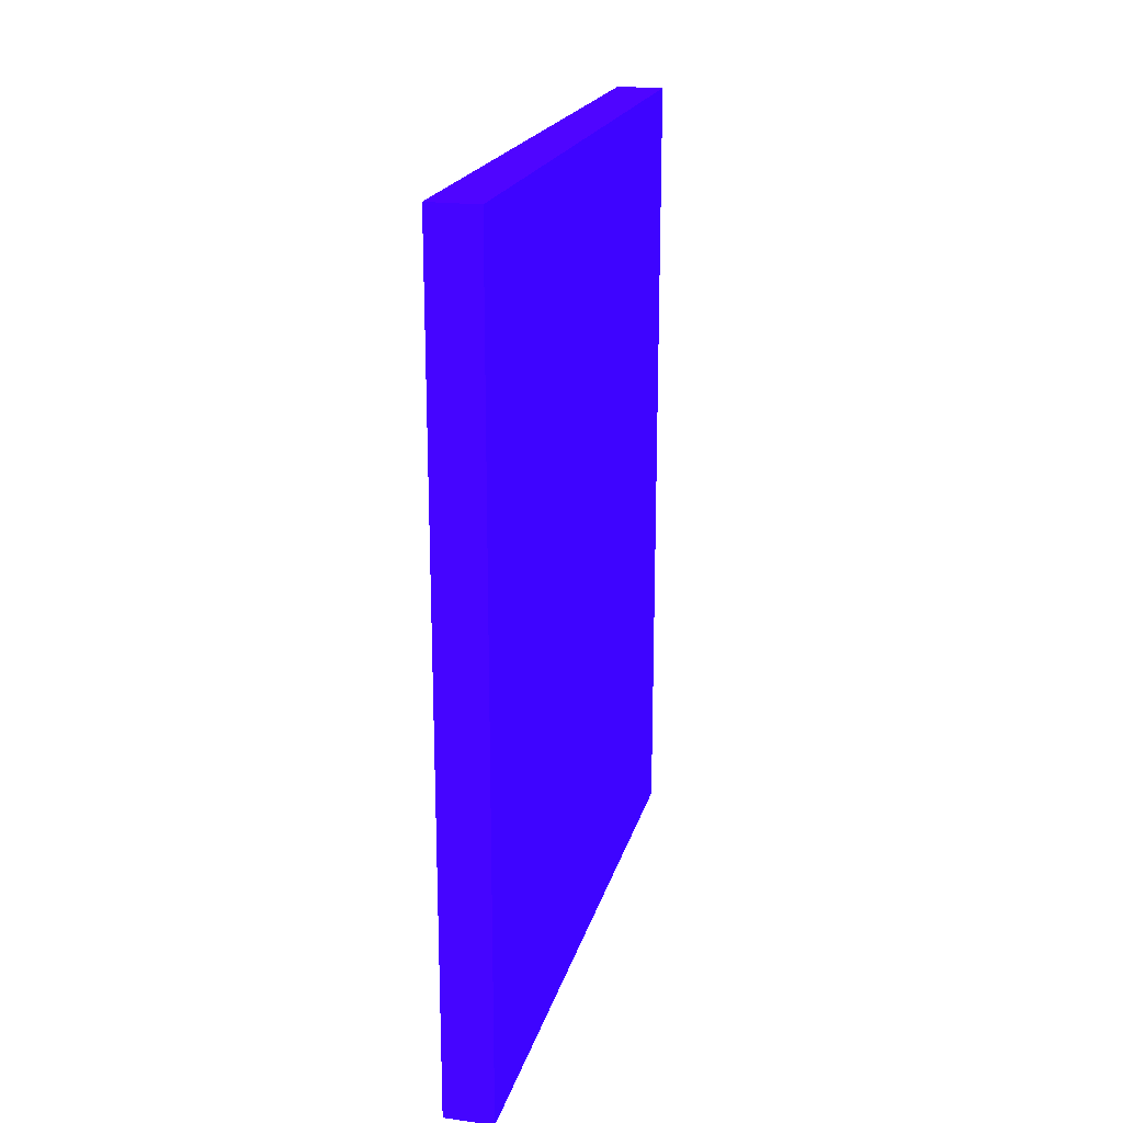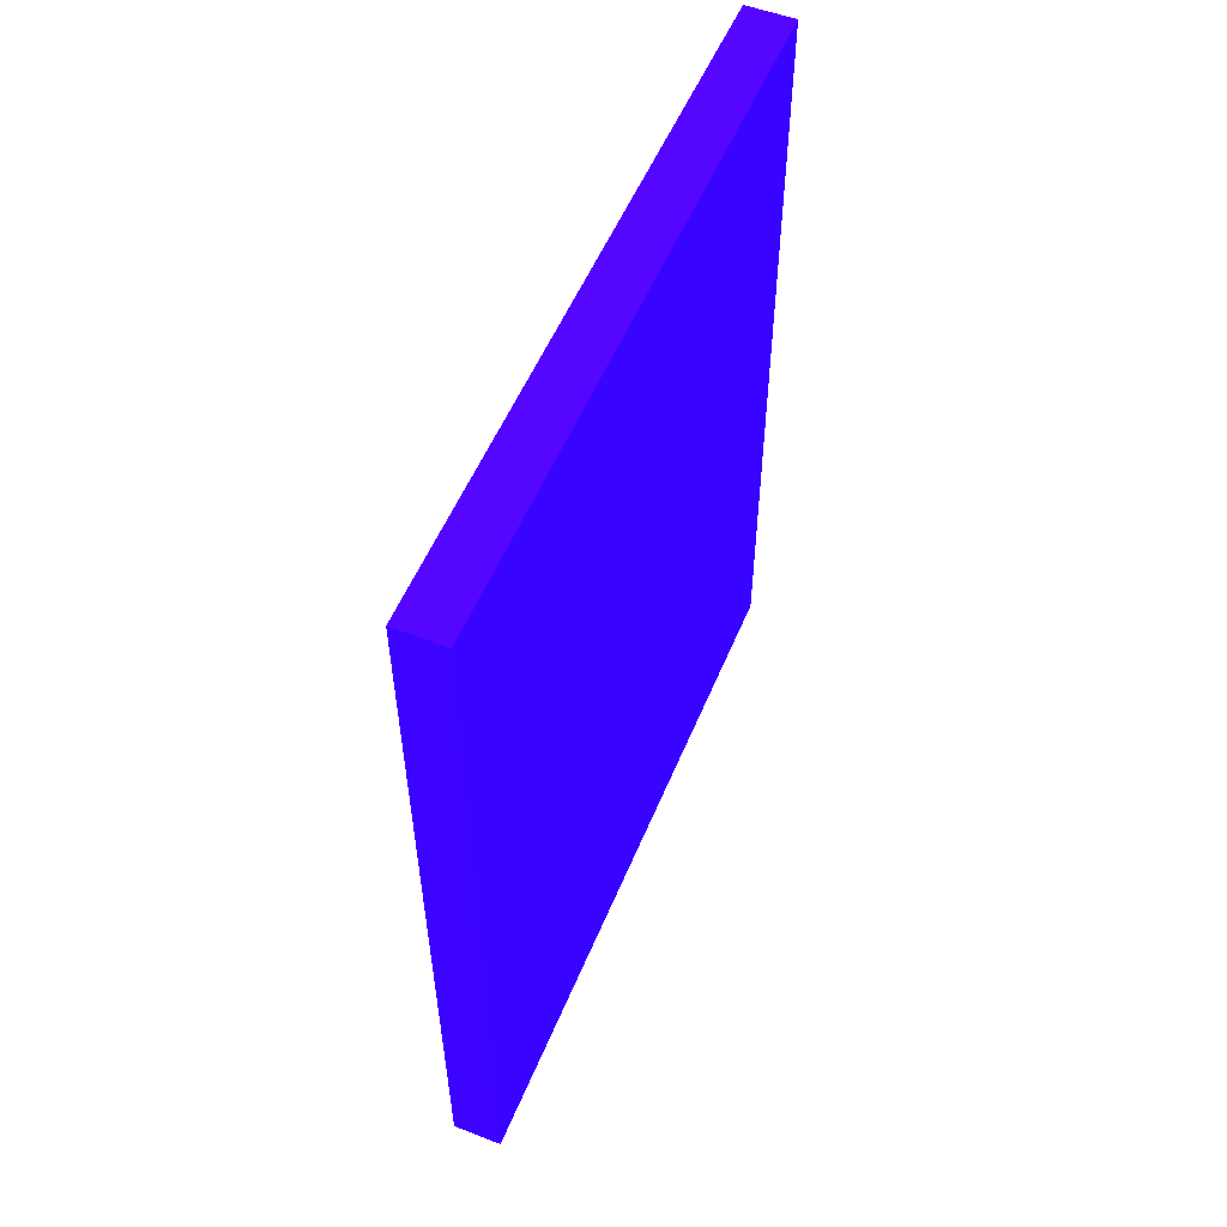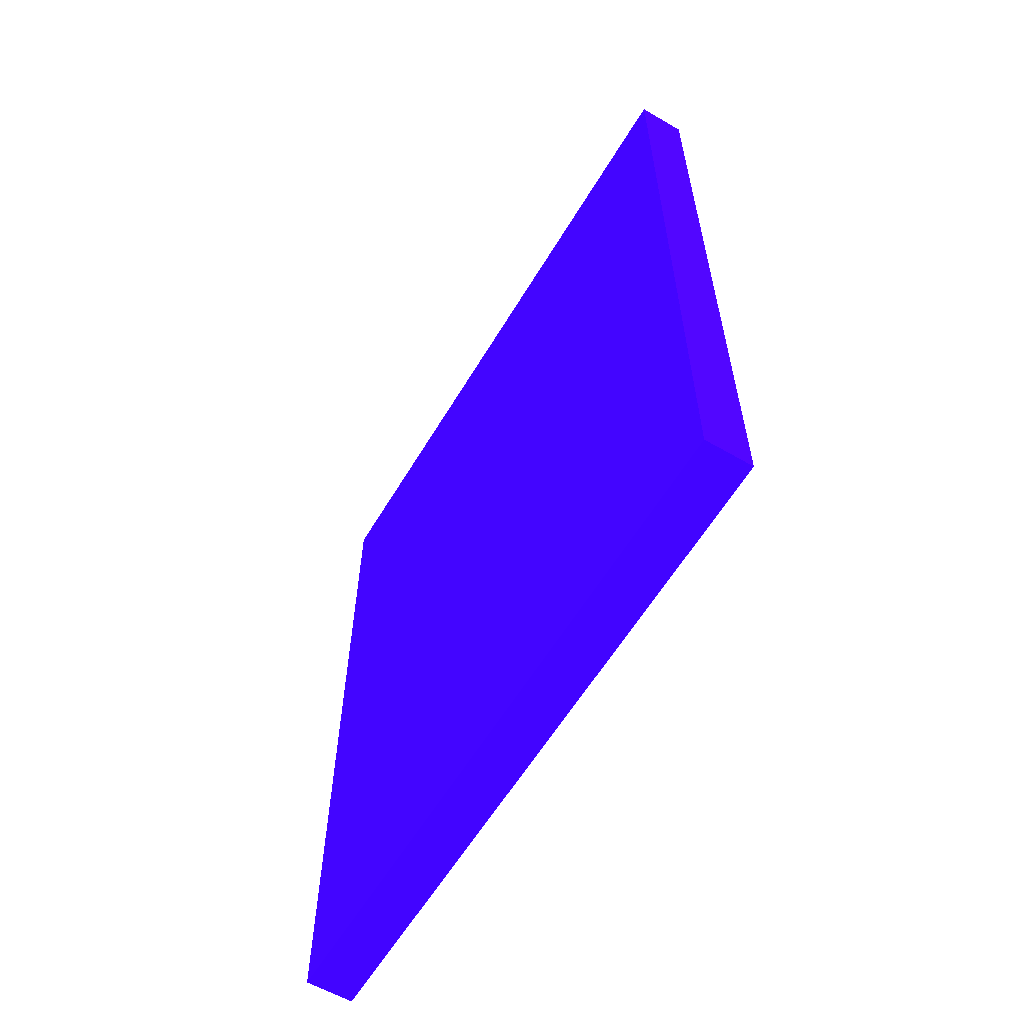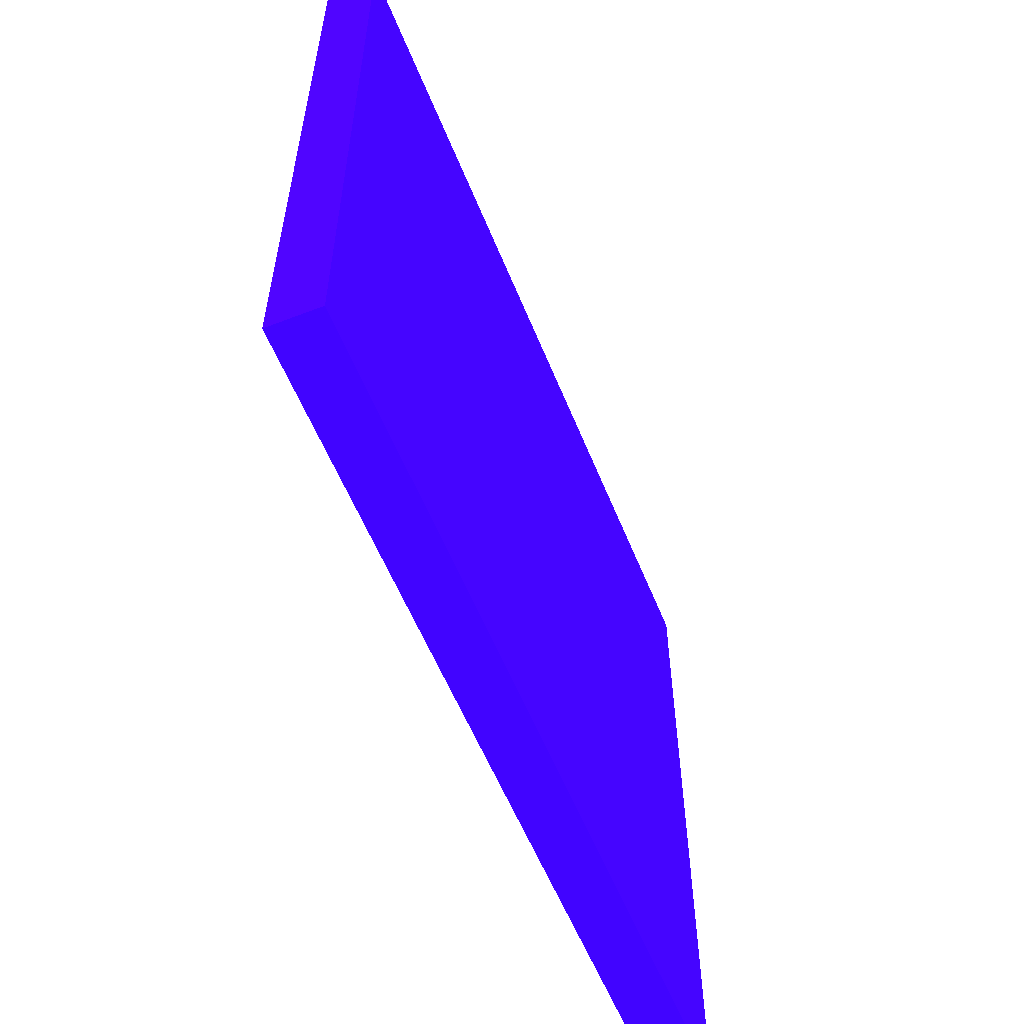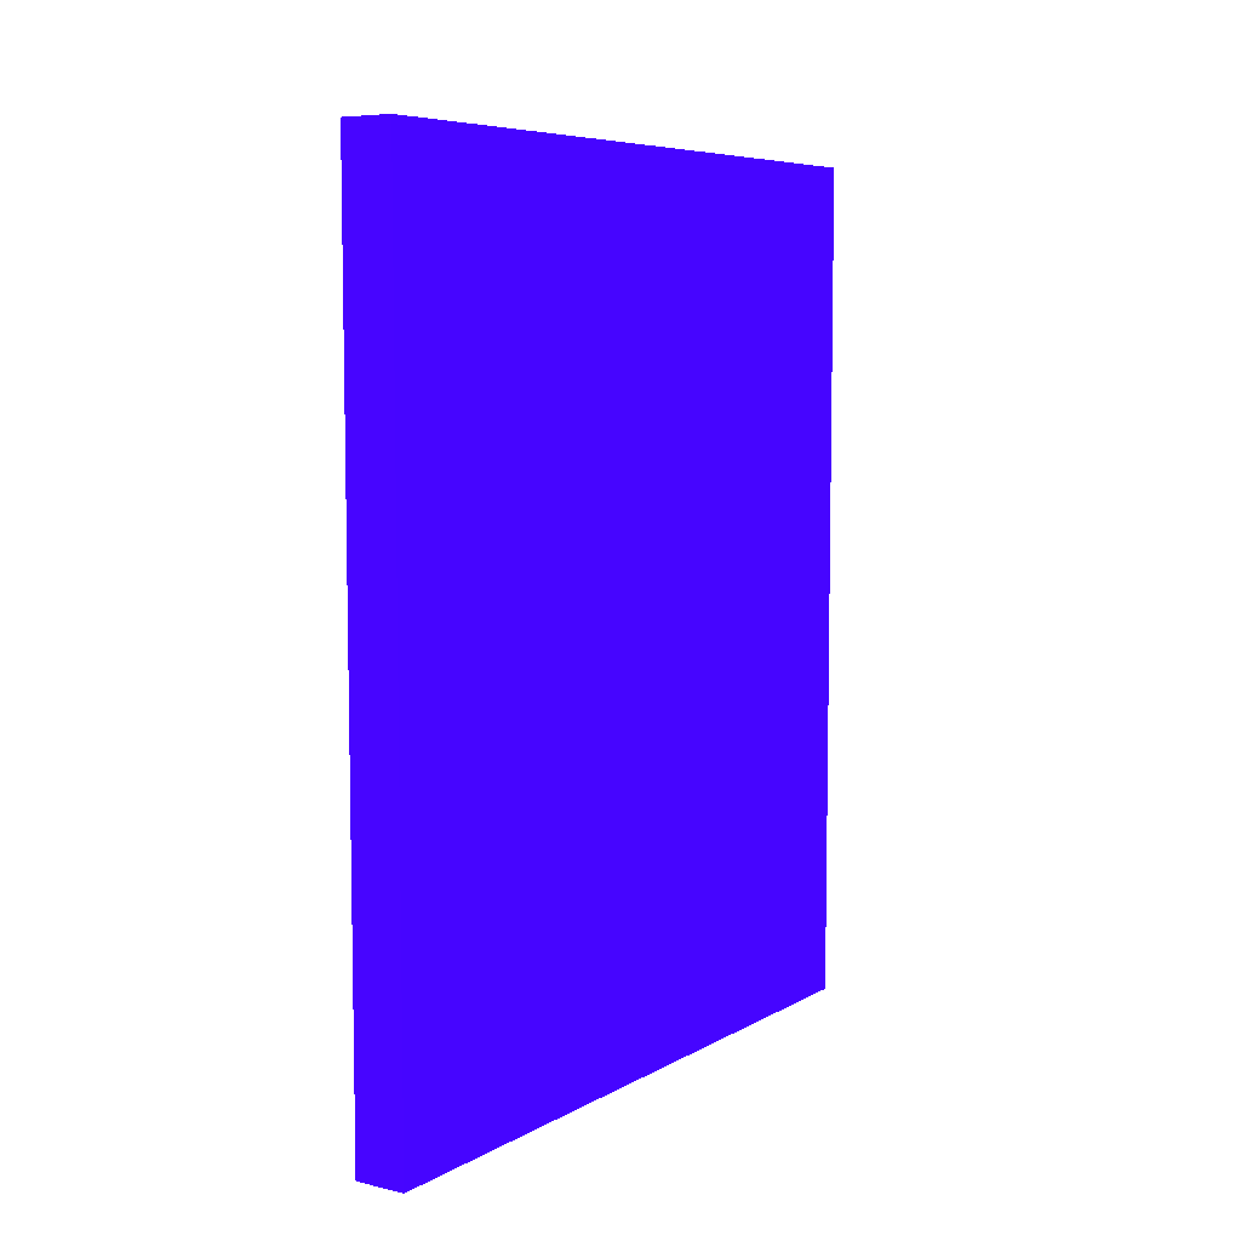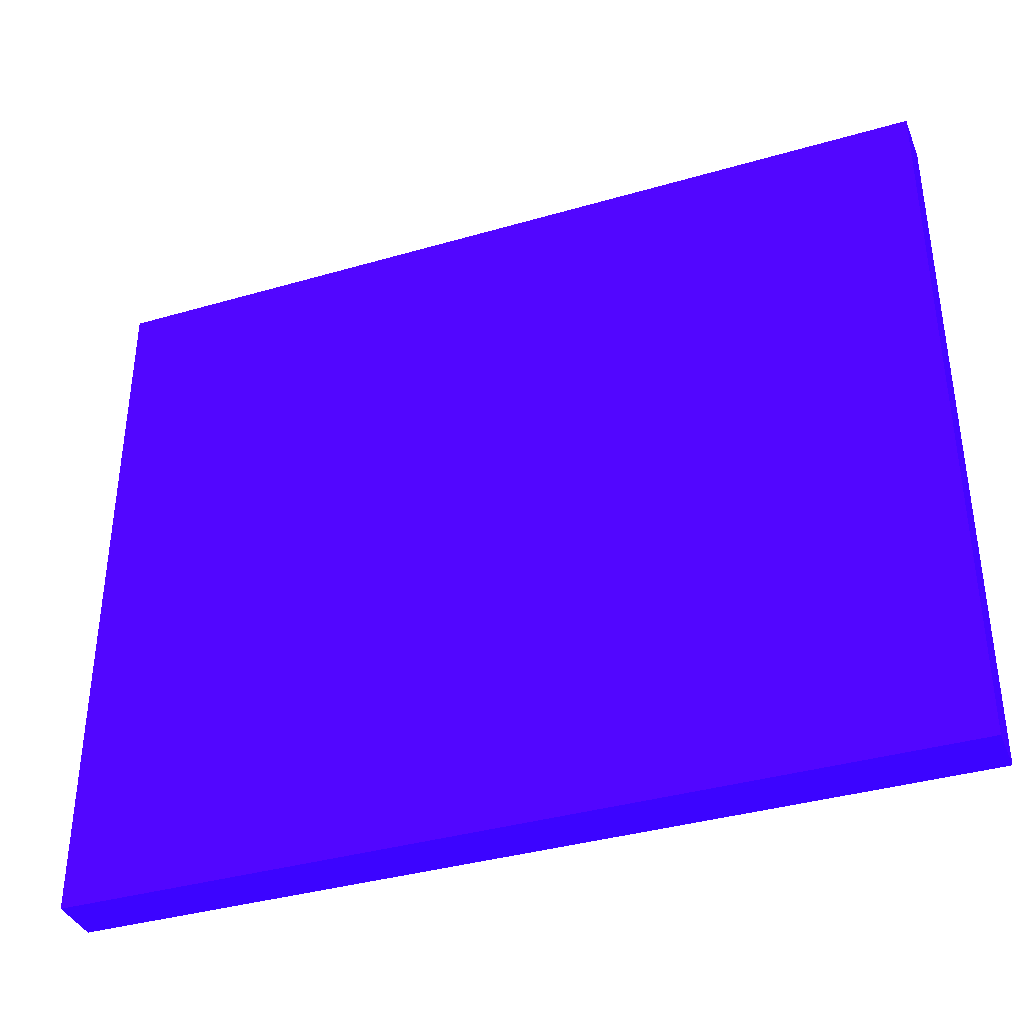
<metadata>
{"format":"obj","ext":"obj","renderer":"f3d","projection":"perspective","resolution":1024,"background":"white","views":[{"elev":20.0,"azim":-166.0,"up":"+Z"},{"elev":54.1,"azim":-157.7,"up":"+Z"},{"elev":-59.8,"azim":149.2,"up":"+Z"},{"elev":-57.4,"azim":-158.1,"up":"+Y"},{"elev":7.0,"azim":-146.7,"up":"+Z"},{"elev":-37.3,"azim":110.5,"up":"+Y"}]}
</metadata>
<code>
v -1.825 -4.734 -10.18 0.1725 0.01176 0.9882
v -1.825 -4.608 -10.18 0.1725 0.01176 0.9882
v -1.816 -4.734 -10.18 0.1725 0.01176 0.9882
v -1.825 -4.734 -10.03 0.1725 0.01176 0.9882
v -1.816 -4.608 -10.18 0.1725 0.01176 0.9882
v -1.825 -4.608 -10.03 0.1725 0.01176 0.9882
v -1.816 -4.734 -10.03 0.1725 0.01176 0.9882
v -1.816 -4.608 -10.03 0.1725 0.01176 0.9882
f 1 2 5
f 1 5 3
f 1 3 7
f 1 7 4
f 1 4 6
f 1 6 2
f 2 6 8
f 2 8 5
f 3 5 8
f 3 8 7
f 4 7 8
f 4 8 6

</code>
